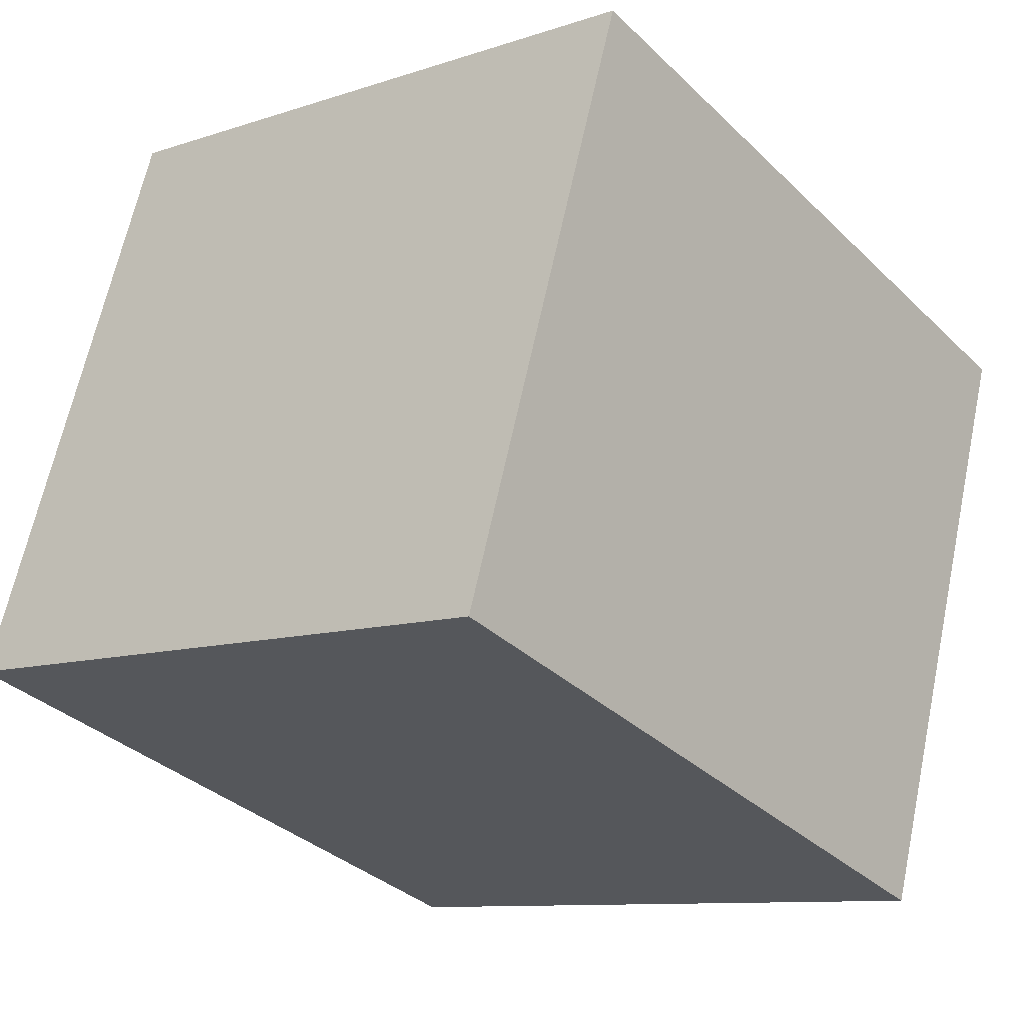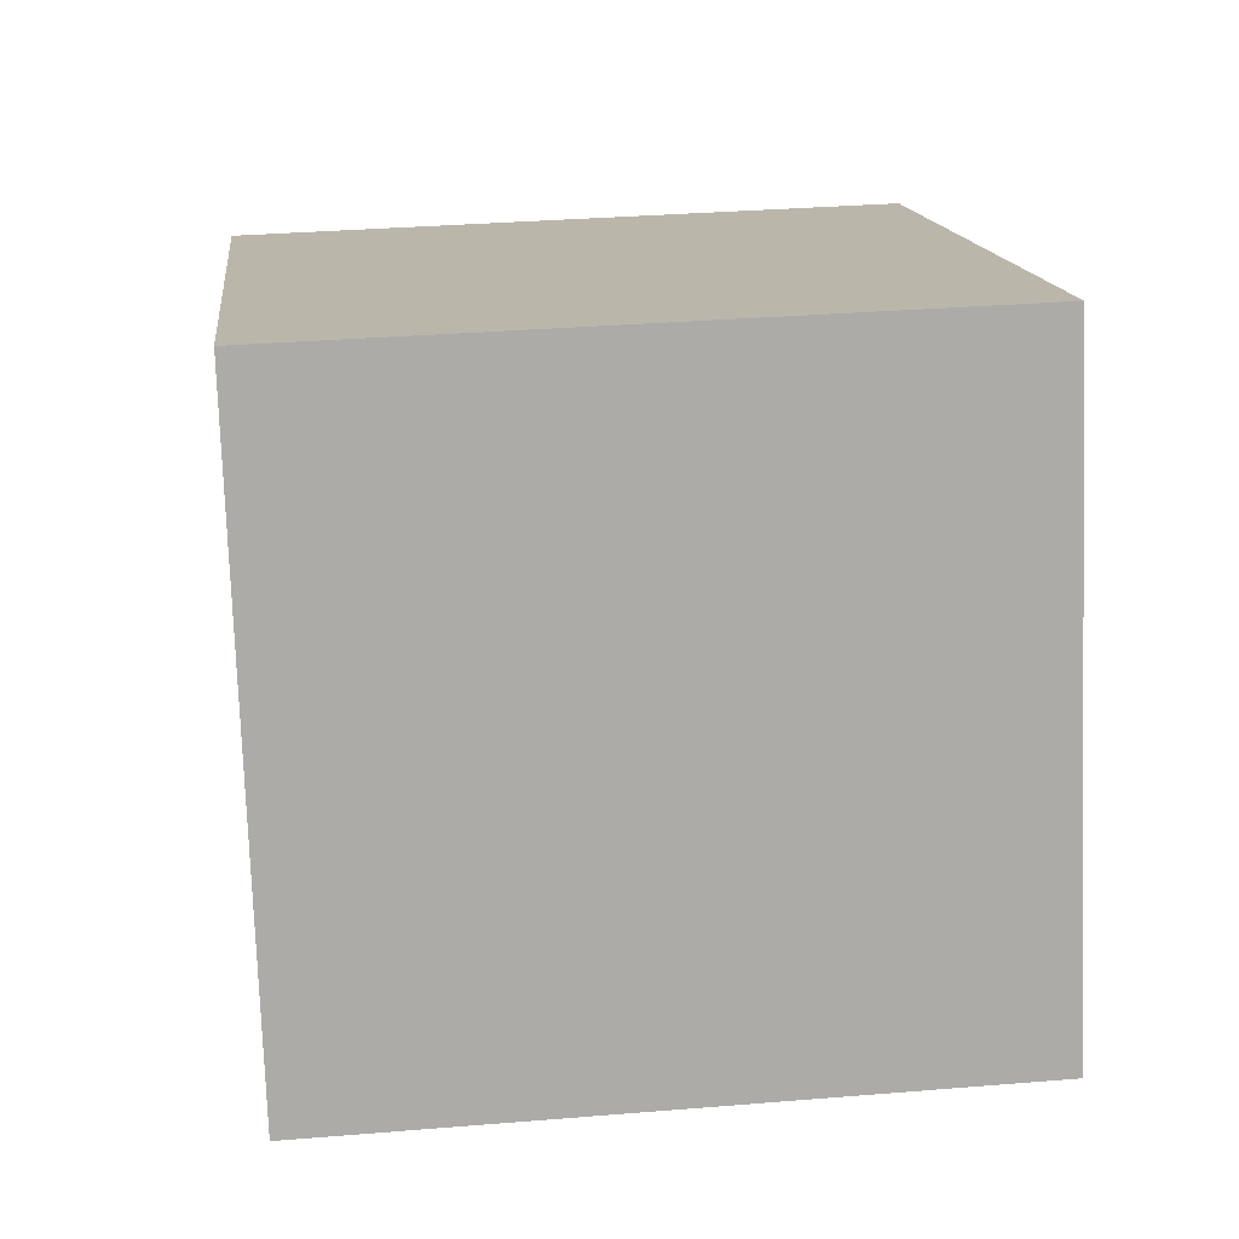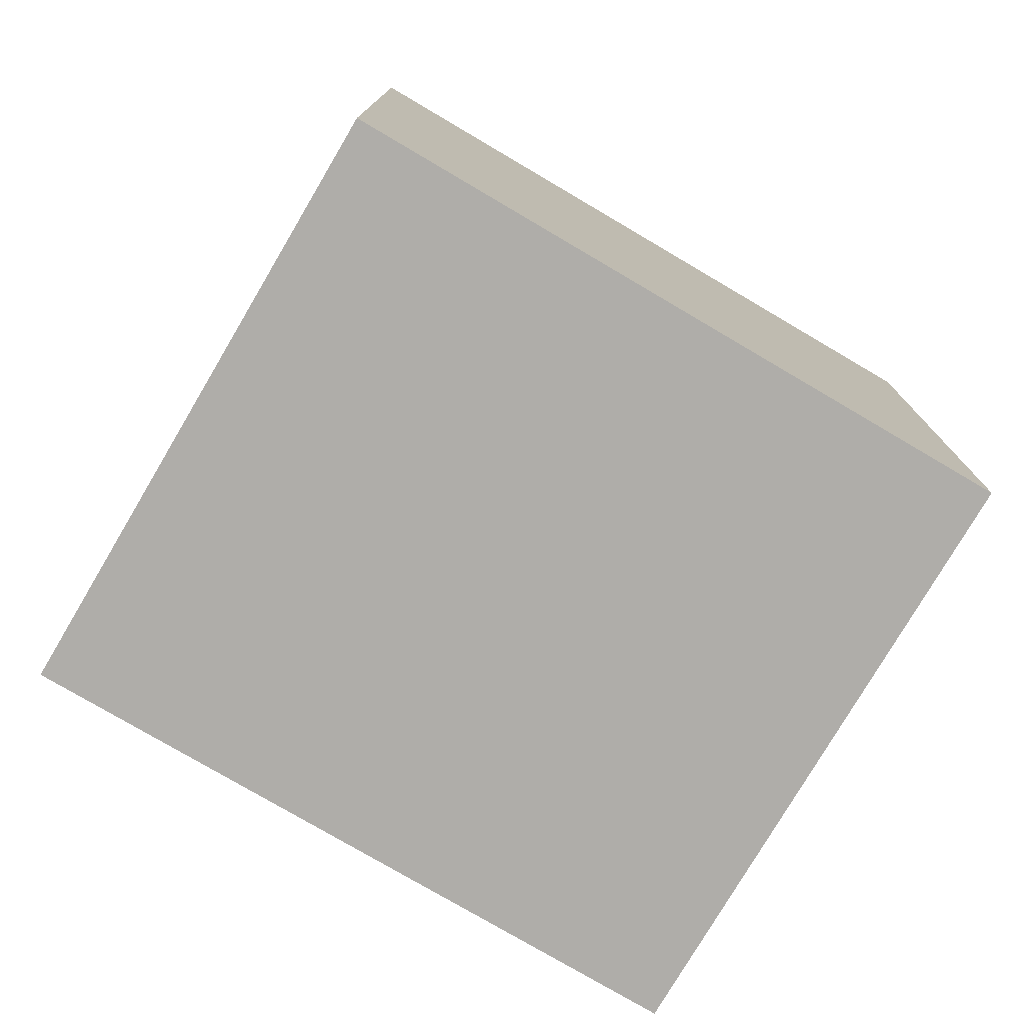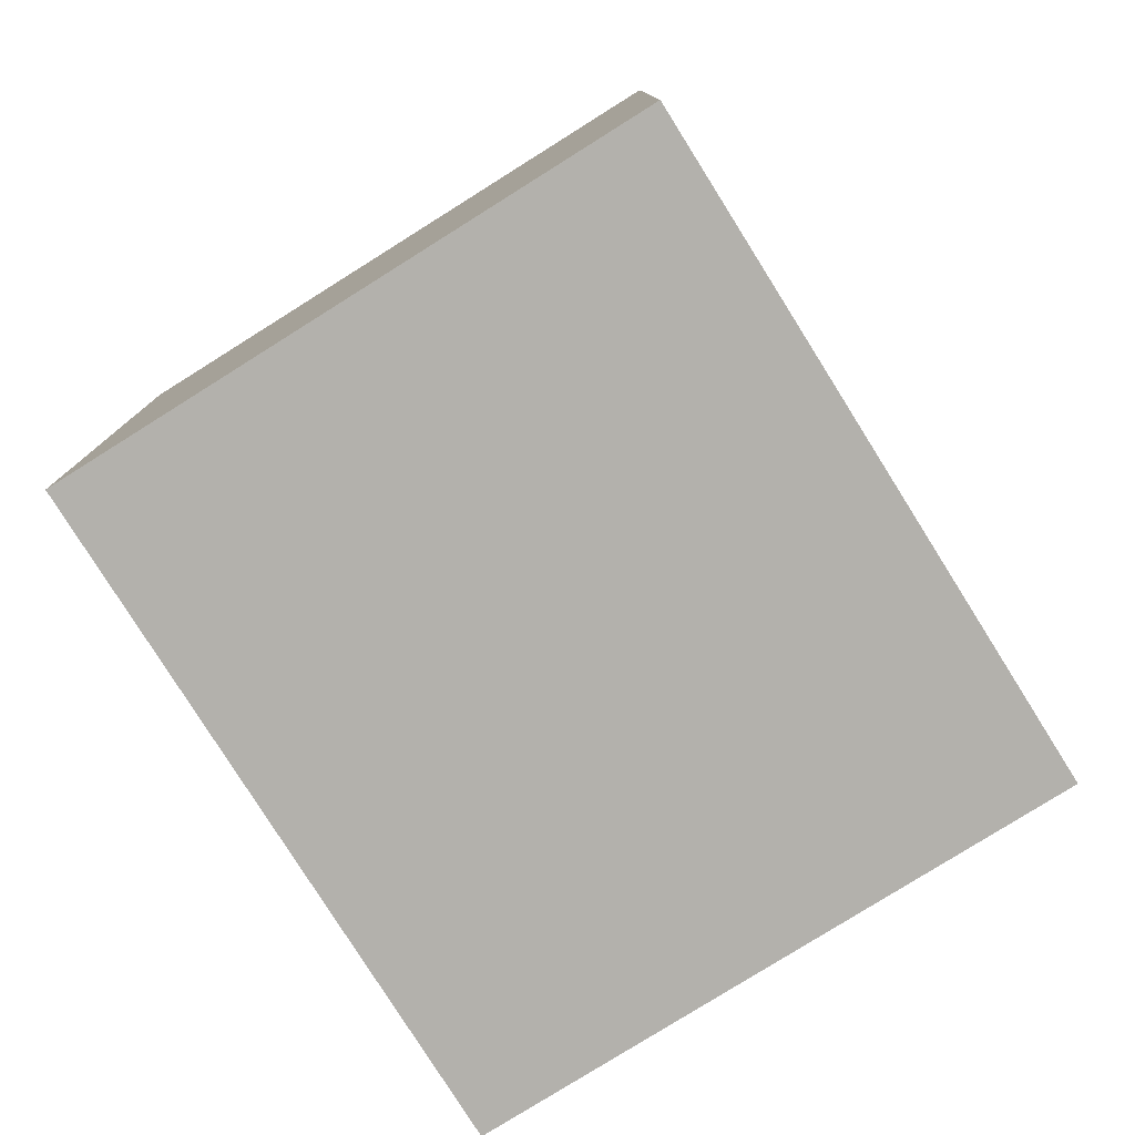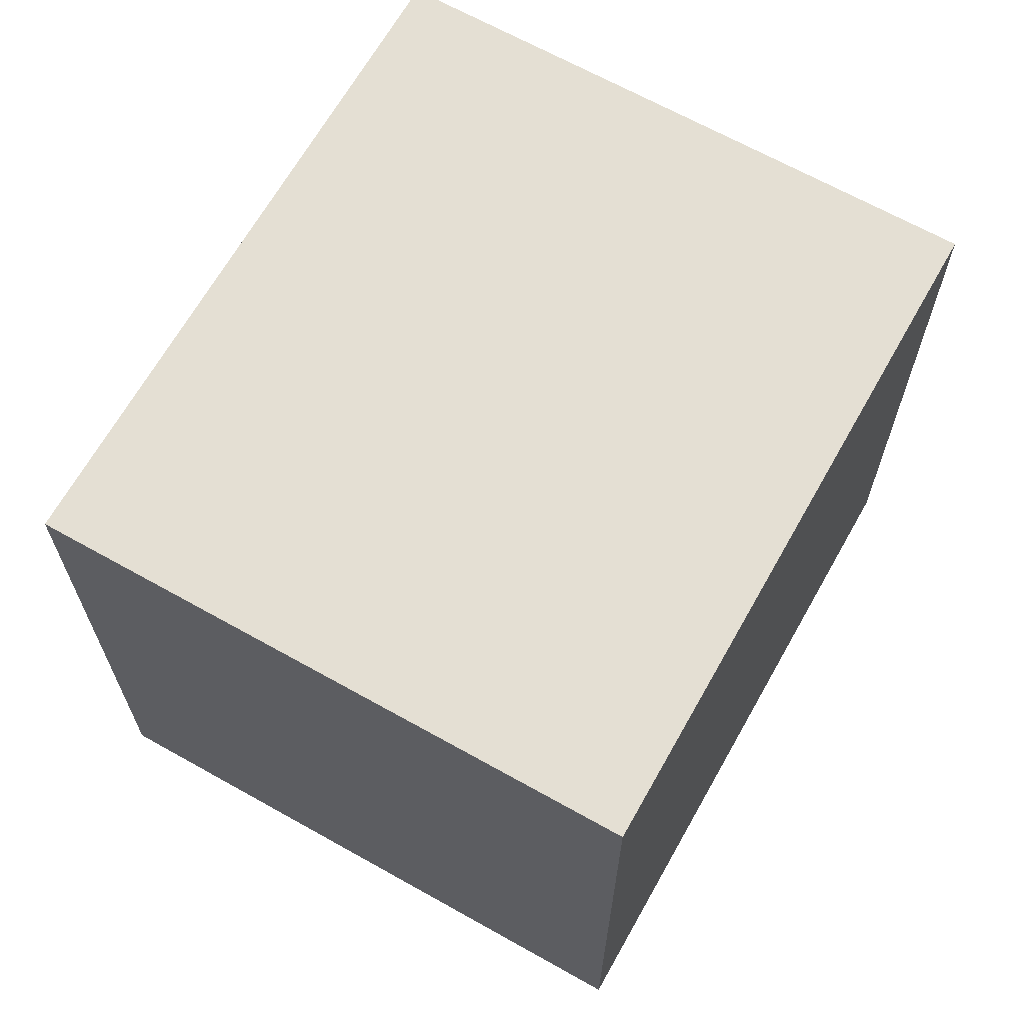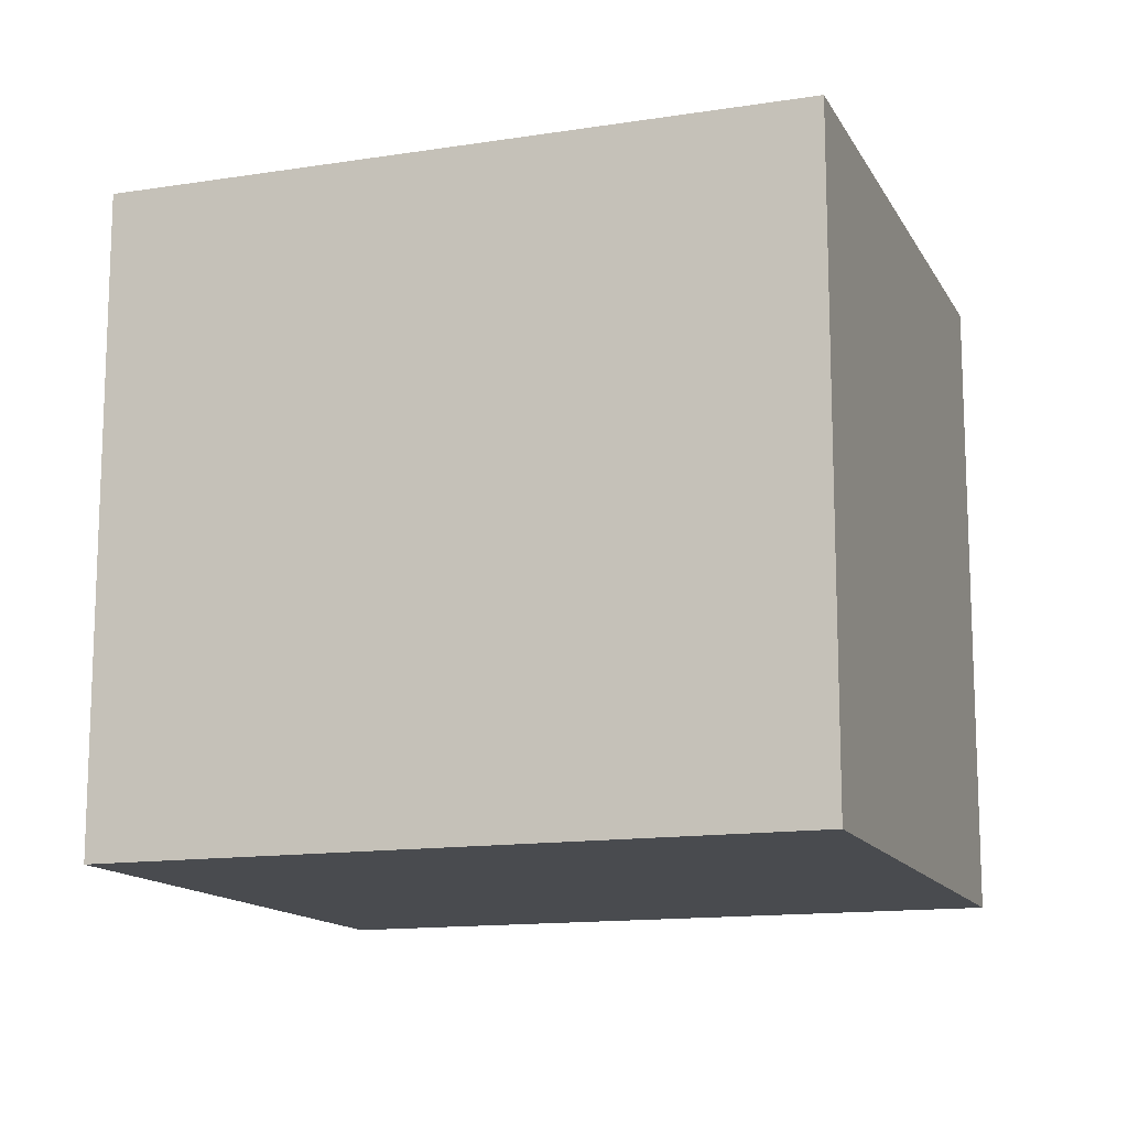
<metadata>
{"format":"obj","ext":"obj","renderer":"f3d","projection":"perspective","resolution":1024,"background":"white","views":[{"elev":-10.0,"azim":-49.4,"up":"+Z"},{"elev":32.7,"azim":-96.5,"up":"+Z"},{"elev":-77.4,"azim":168.2,"up":"+Y"},{"elev":-79.0,"azim":-39.2,"up":"+Y"},{"elev":66.6,"azim":-41.9,"up":"+Y"},{"elev":-13.7,"azim":-142.0,"up":"+Y"}]}
</metadata>
<code>
v  1.766 1.718 -0.597
v  0.532 1.718 1.571
v  2.298 1.718 0.973
v  0 1.718 1.052e-16
v  2.298 -5.958e-17 0.973
v  1.766 3.656e-17 -0.597
v  0 0 0
v  0.532 -9.62e-17 1.571
g defaultobject
f 1 2 3
f 2 1 4
f 5 1 3
f 1 5 6
f 6 4 1
f 4 6 7
f 7 2 4
f 2 7 8
f 8 3 2
f 3 8 5
f 8 6 5
f 6 8 7

</code>
